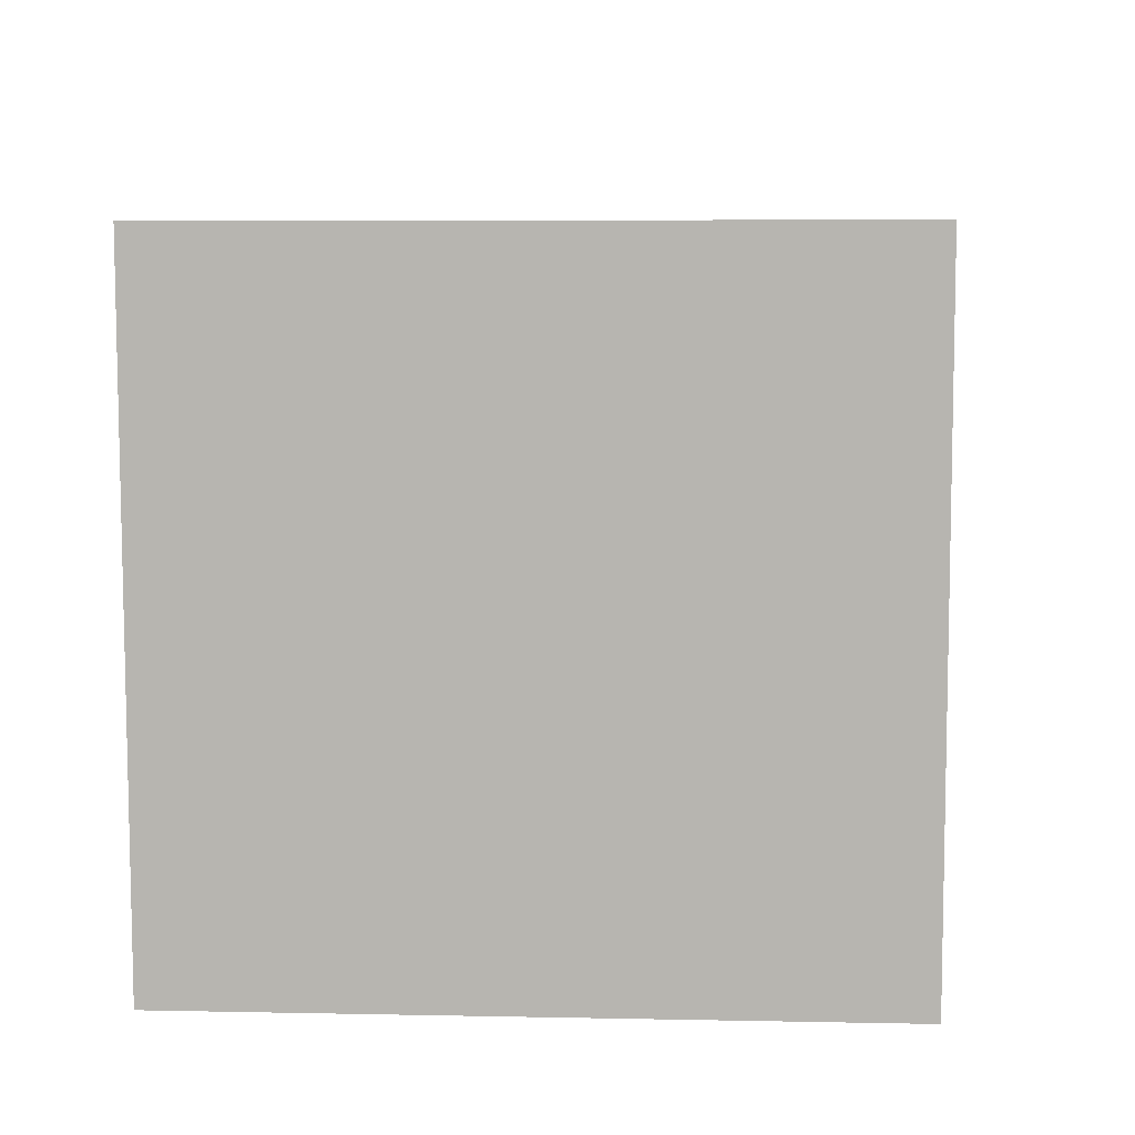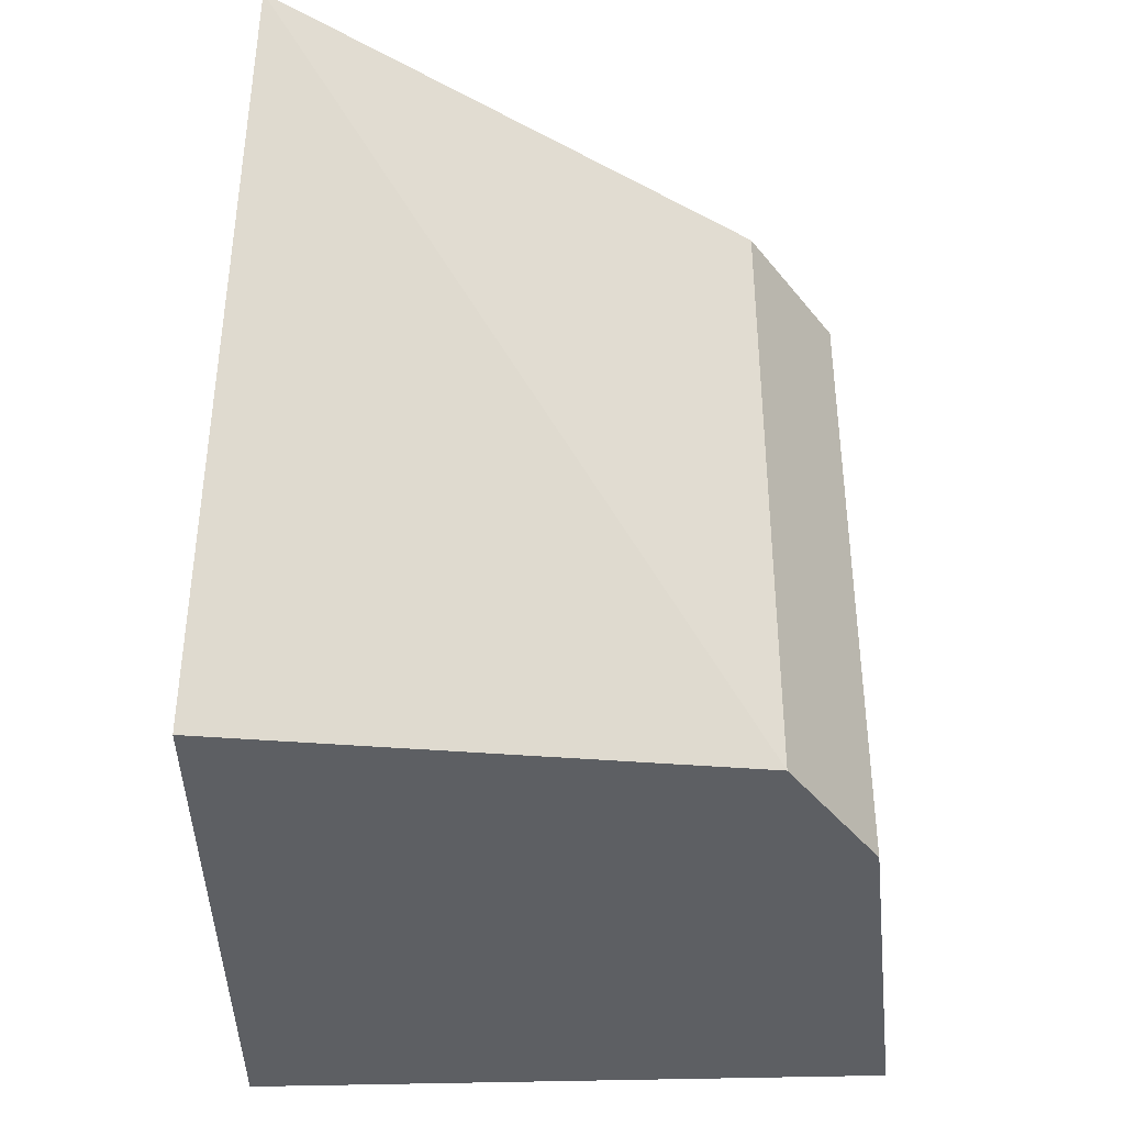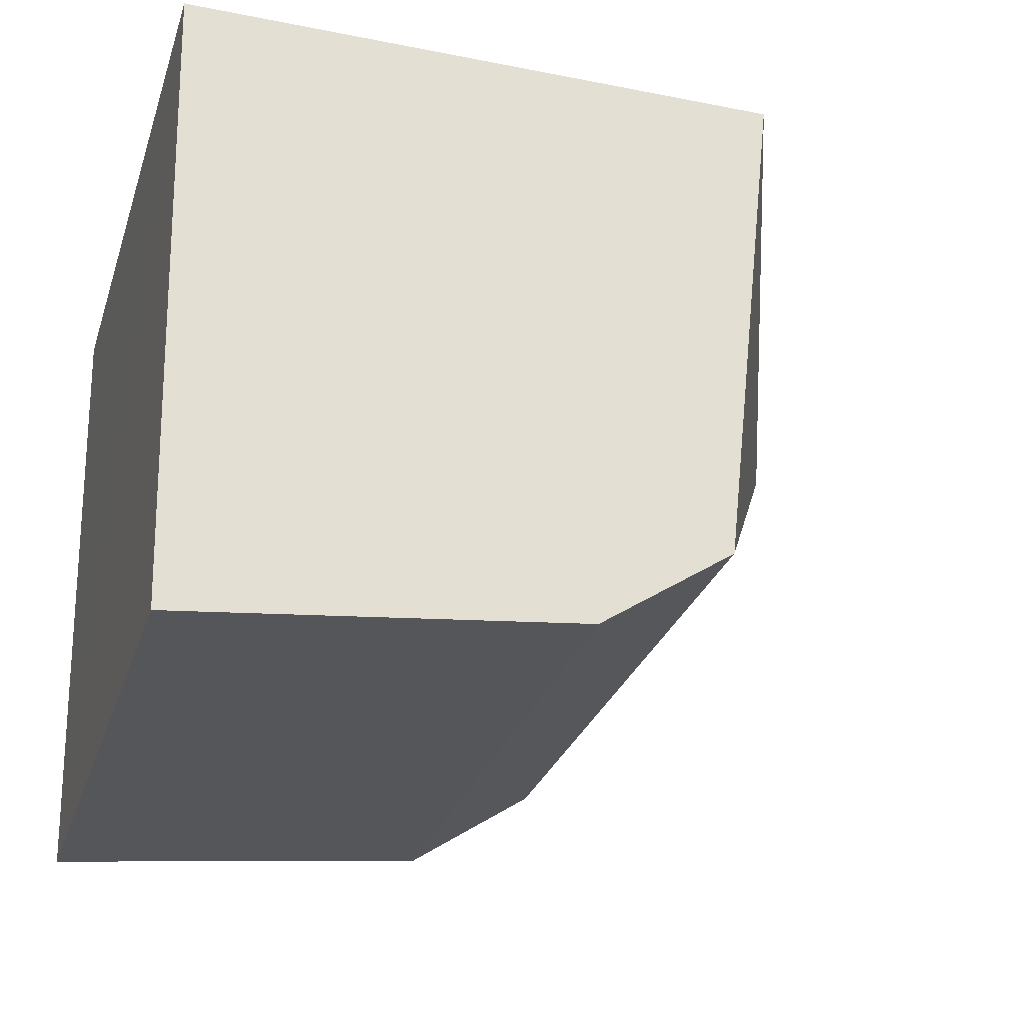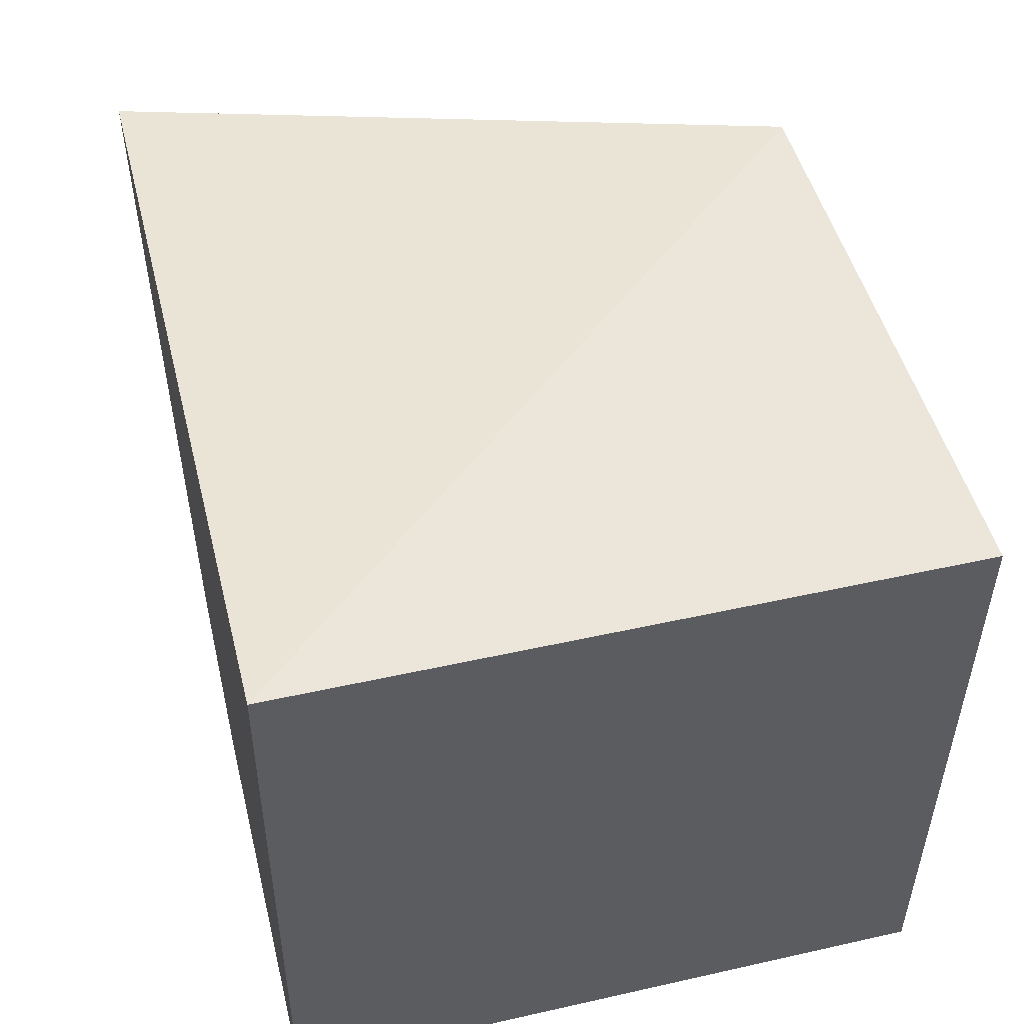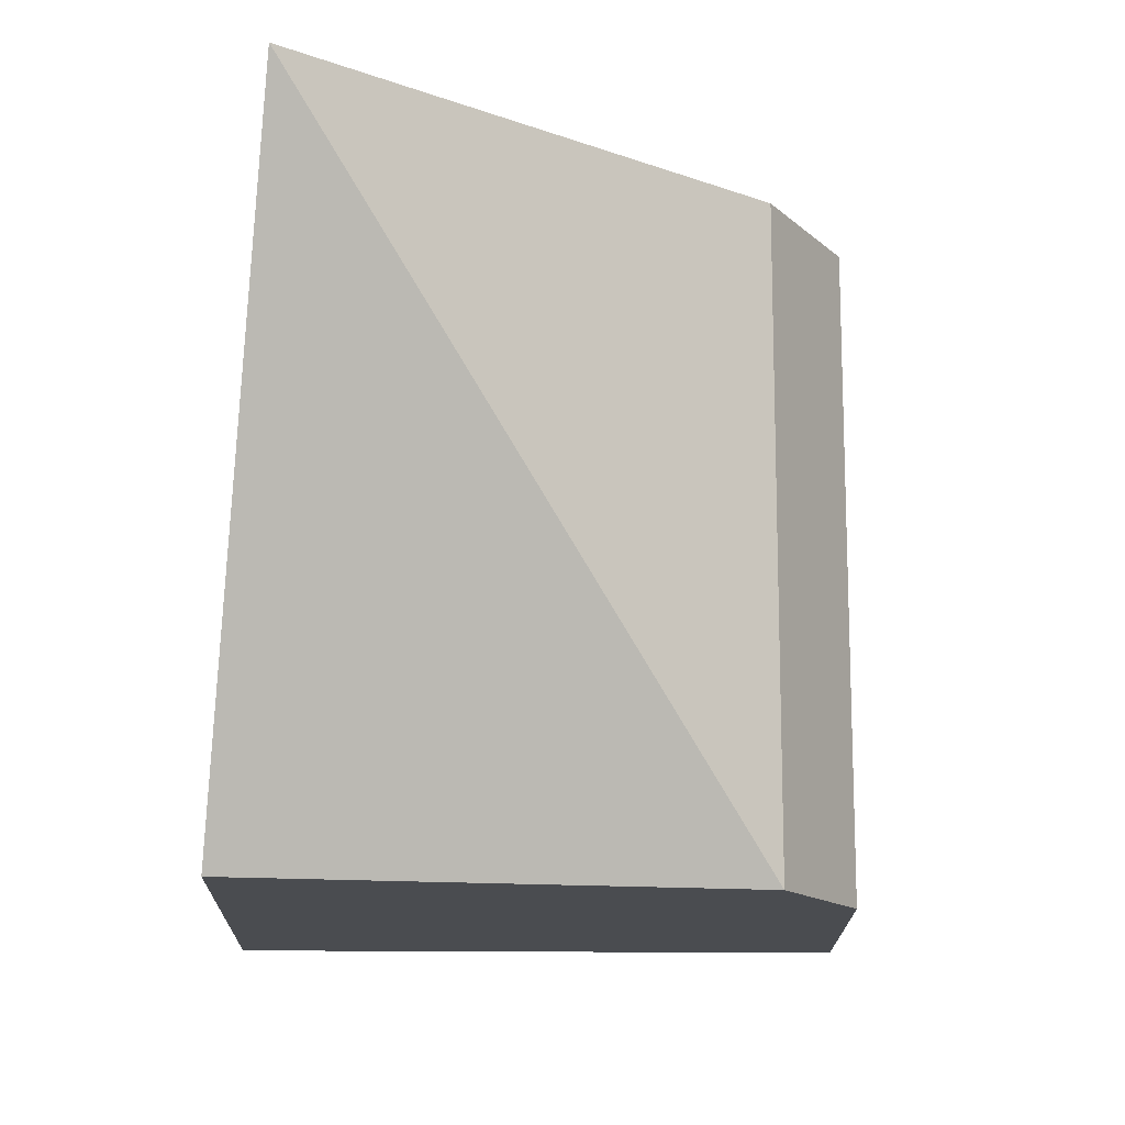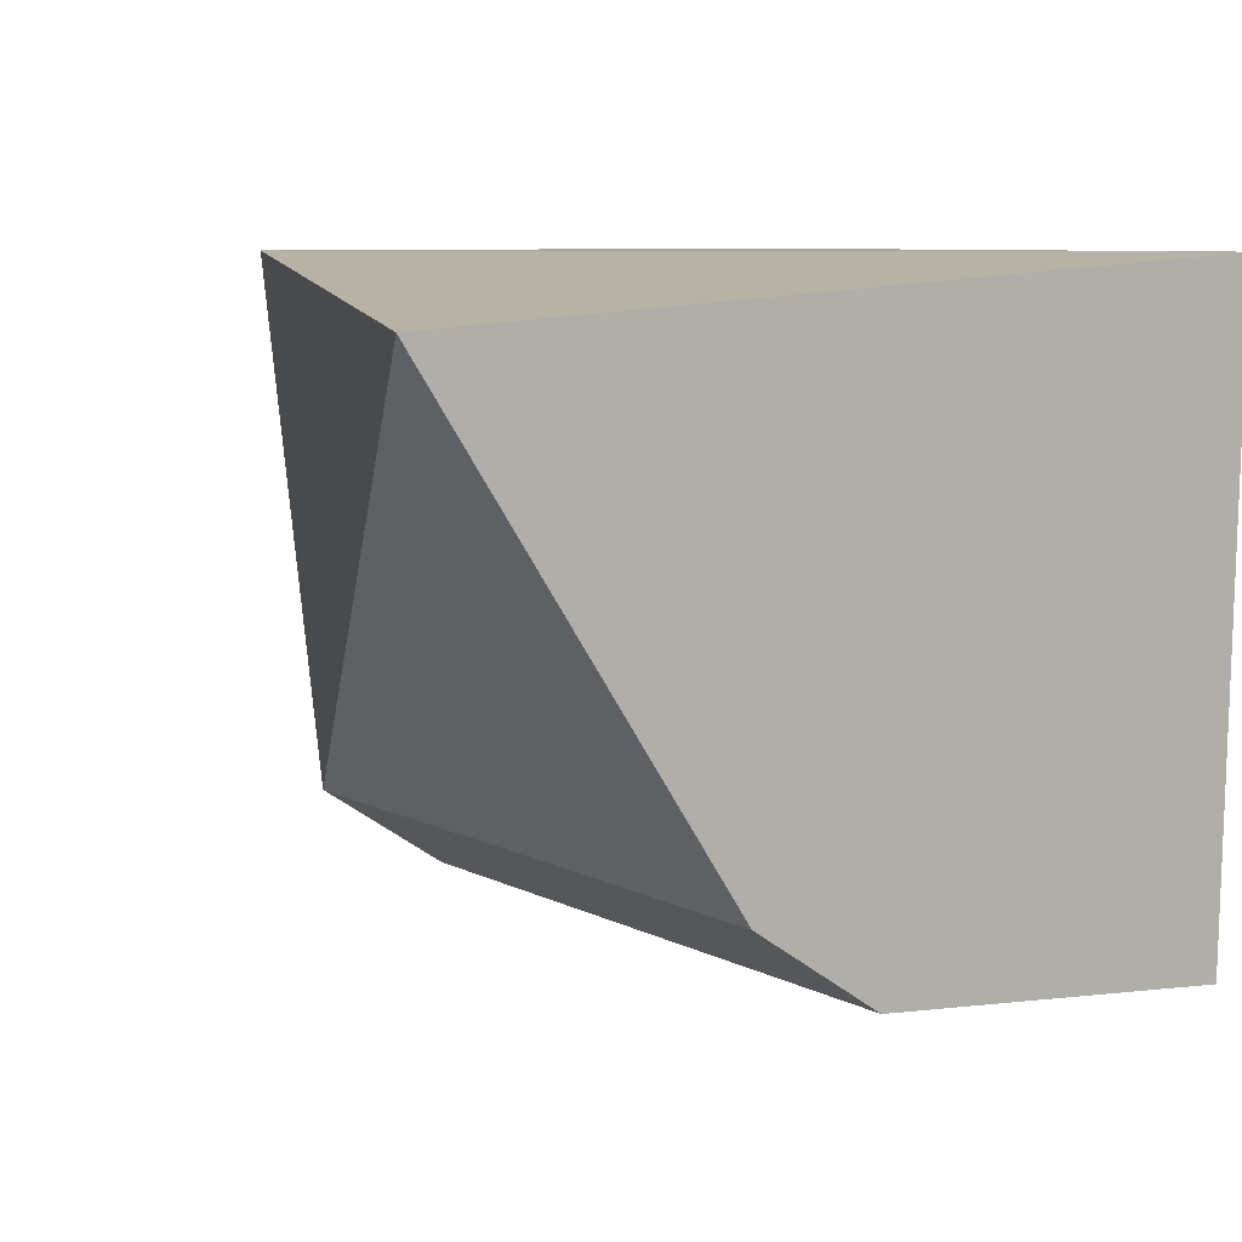
<metadata>
{"format":"obj","ext":"obj","renderer":"f3d","projection":"perspective","resolution":1024,"background":"white","views":[{"elev":6.6,"azim":93.9,"up":"+Y"},{"elev":-40.3,"azim":-89.3,"up":"+Z"},{"elev":-27.7,"azim":163.3,"up":"+Y"},{"elev":48.5,"azim":76.0,"up":"+Y"},{"elev":-14.8,"azim":-93.6,"up":"+Z"},{"elev":8.0,"azim":-36.0,"up":"+Y"}]}
</metadata>
<code>
v 0.01026 -0.09446 -0.4166
v 0.01022 -0.09425 -0.5
v 0.01216 -0.0131 -0.4167
v -0.09602 -0.01955 -0.4167
v -0.05647 -0.07818 -0.4166
v -0.0636 -0.0131 -0.5
v 0.01216 -0.0131 -0.5
v -0.03961 -0.08945 -0.4166
v -0.05635 -0.07801 -0.5
v -0.03953 -0.08925 -0.5
f 5 3 4
f 6 4 3
f 7 1 2
f 7 3 1
f 7 6 3
f 7 2 6
f 8 2 1
f 8 1 3
f 8 3 5
f 9 5 4
f 9 4 6
f 9 6 2
f 10 9 2
f 10 2 8
f 10 8 5
f 10 5 9

</code>
